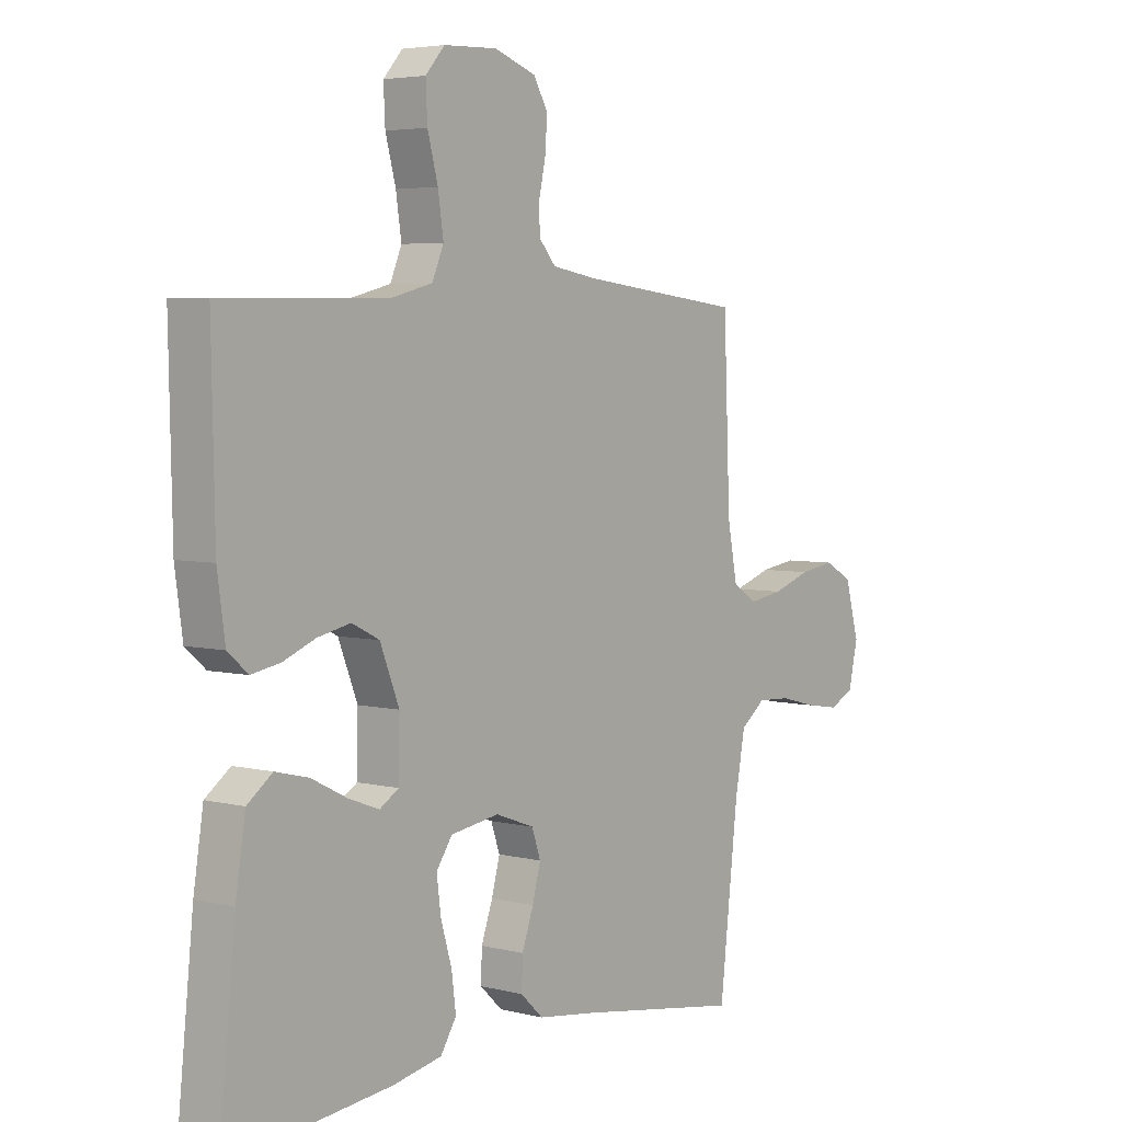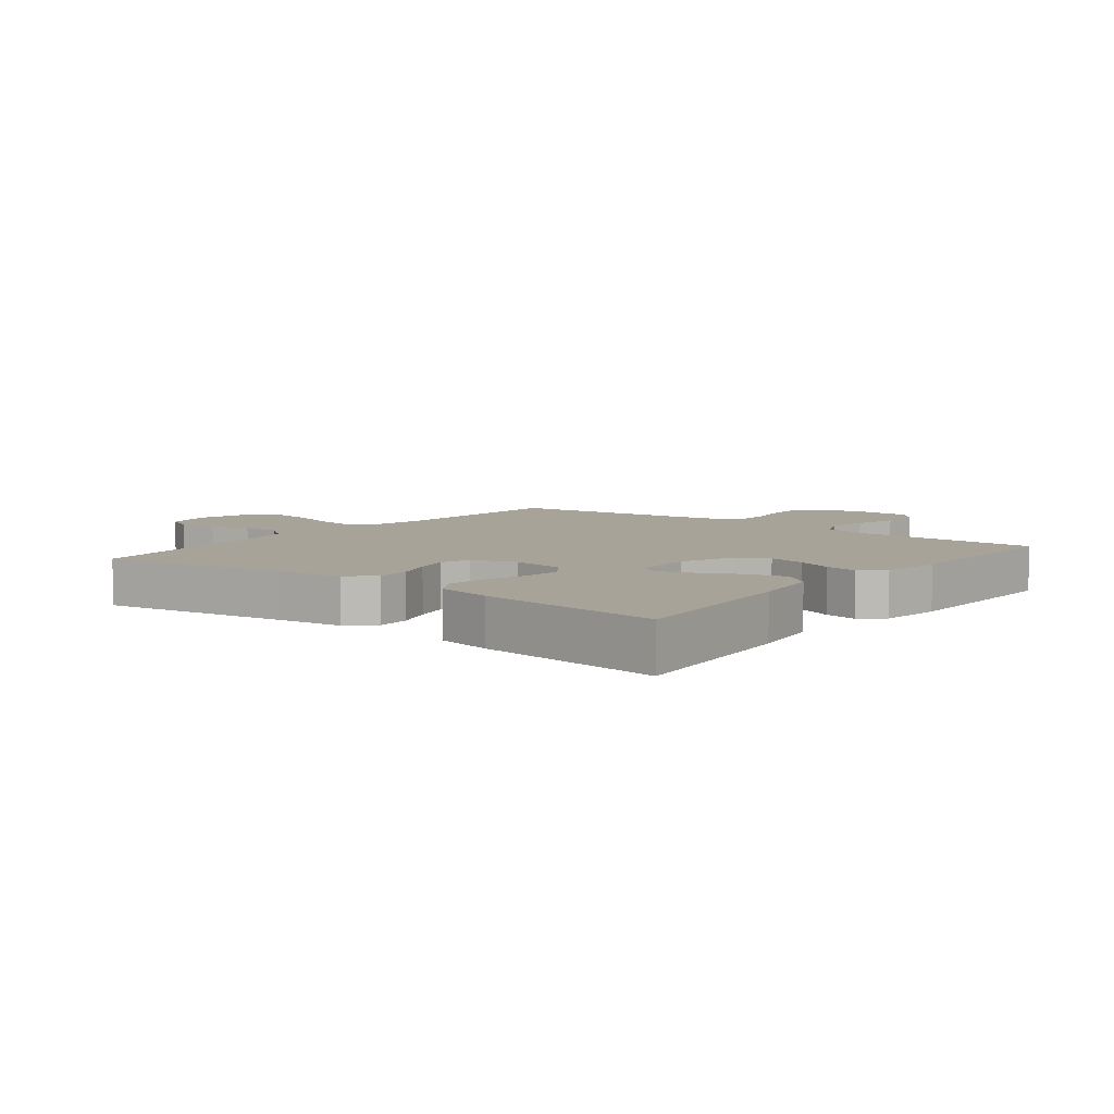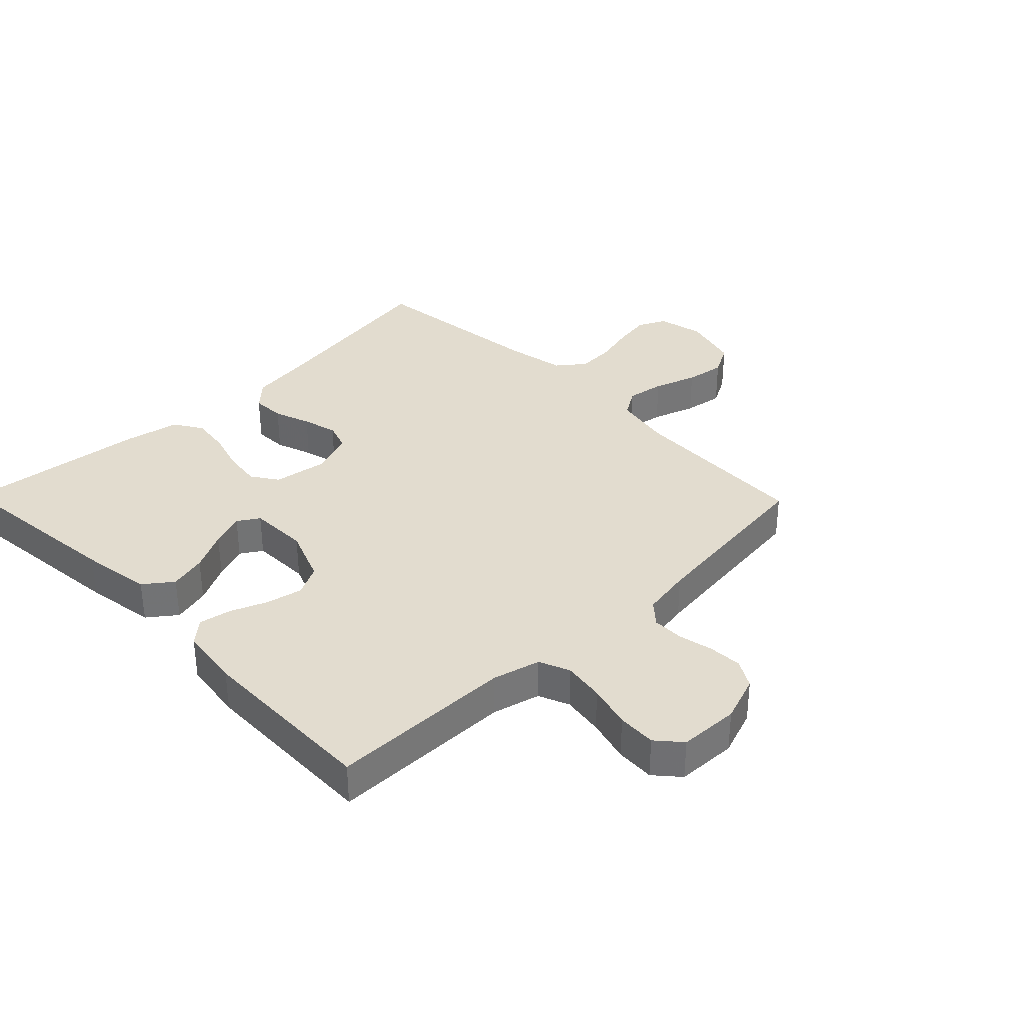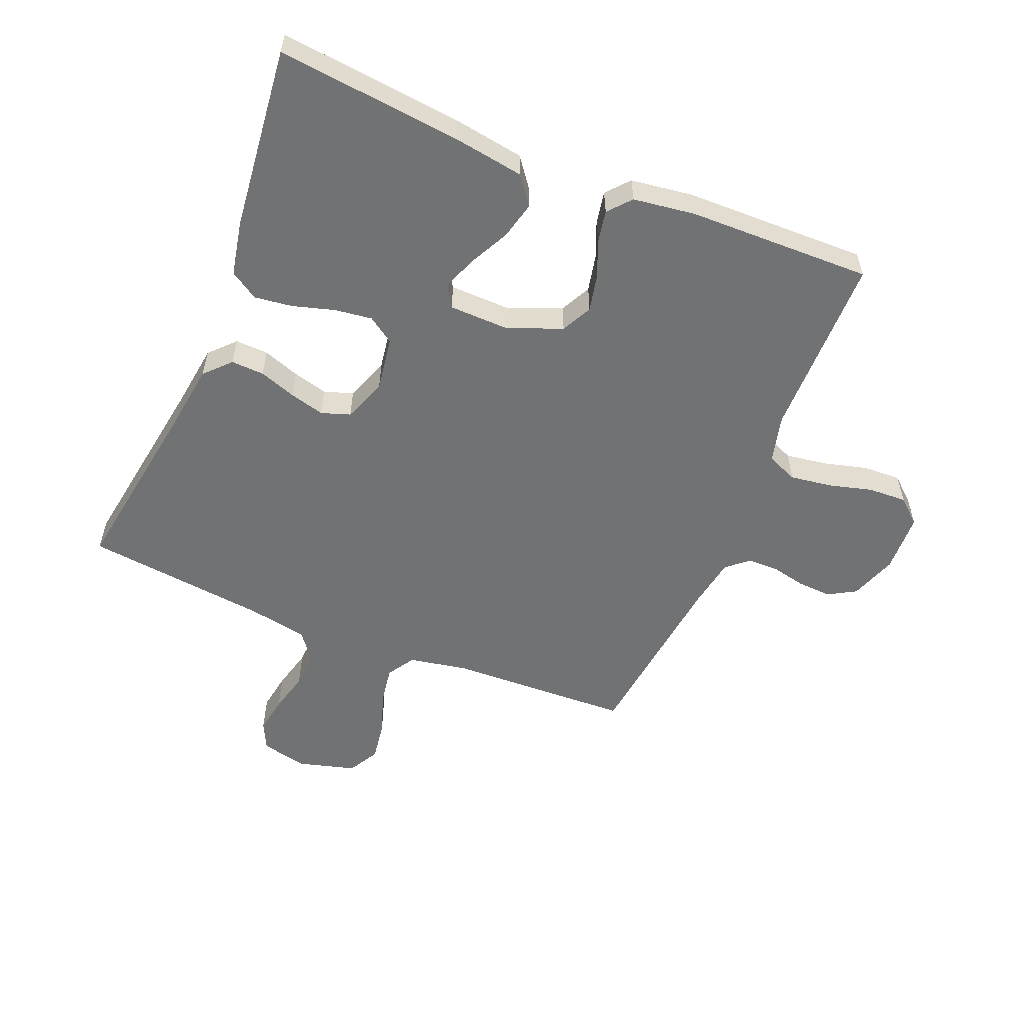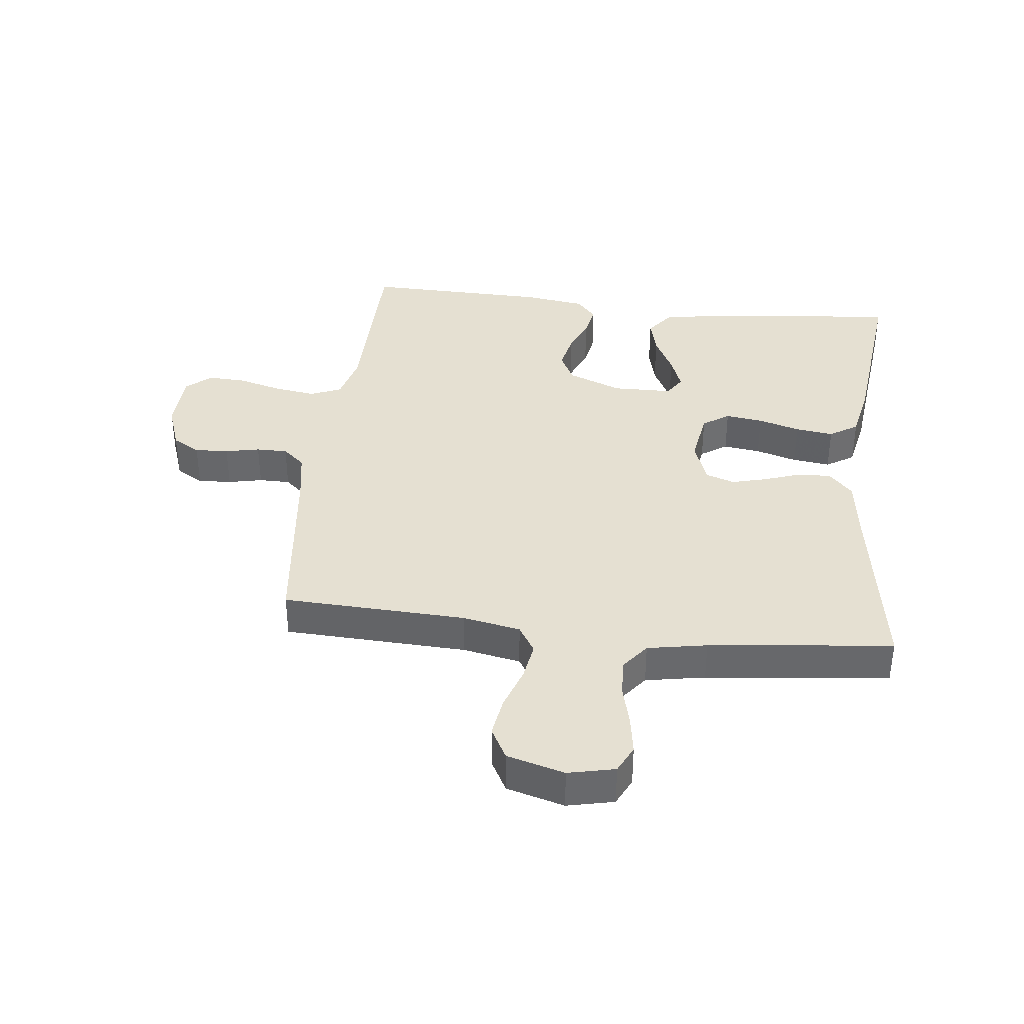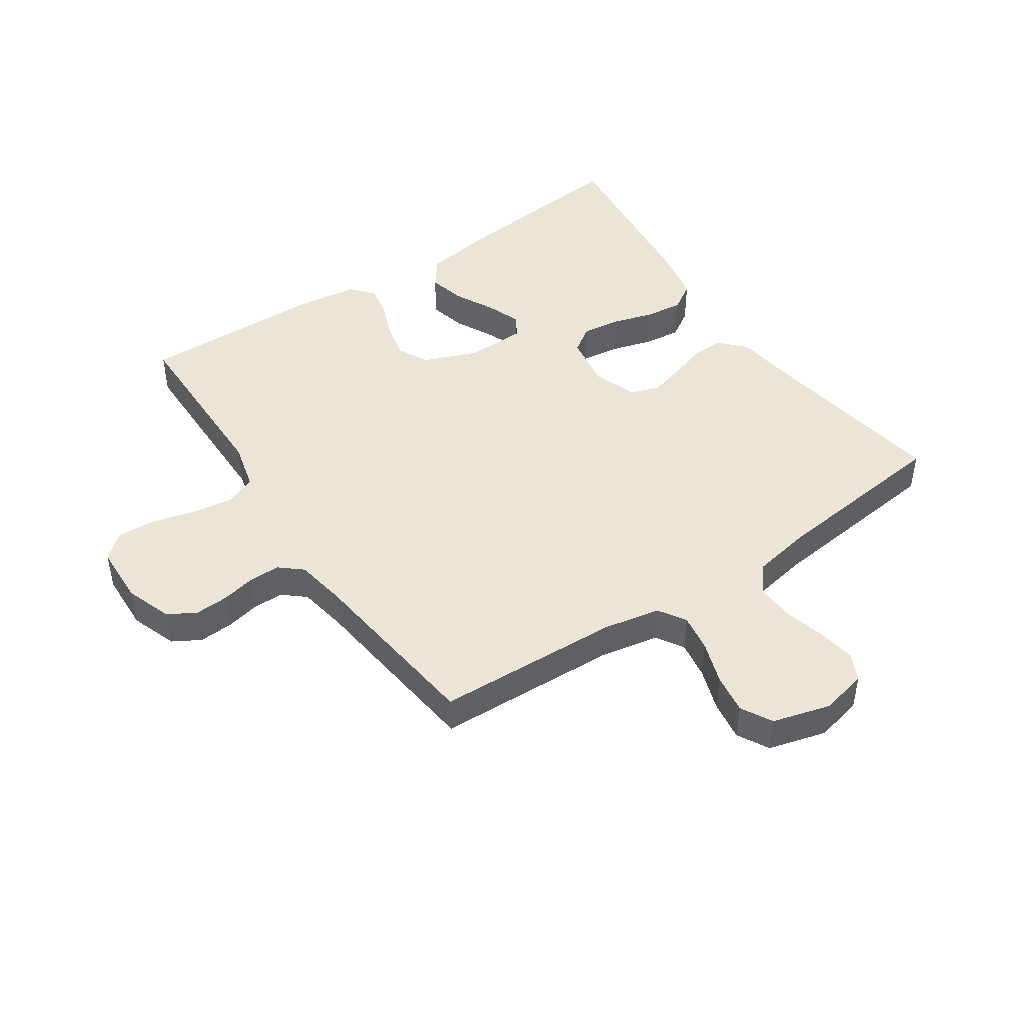
<metadata>
{"format":"obj","ext":"obj","renderer":"f3d","projection":"perspective","resolution":1024,"background":"white","views":[{"elev":4.5,"azim":-51.2,"up":"+Z"},{"elev":6.8,"azim":-141.7,"up":"+Y"},{"elev":34.7,"azim":-44.3,"up":"+Y"},{"elev":-55.5,"azim":-112.4,"up":"+Y"},{"elev":37.6,"azim":96.6,"up":"+Y"},{"elev":45.8,"azim":55.9,"up":"+Y"}]}
</metadata>
<code>
v 0.5 0.07 0.5
v 0.512 0.07 0.2
v 0.53 0.07 0.106
v 0.575 0.07 0.078
v 0.637 0.07 0.088
v 0.707 0.07 0.112
v 0.772 0.07 0.122
v 0.823 0.07 0.094
v 0.849 0.07 0
v 0.832 0.07 -0.076
v 0.787 0.07 -0.098
v 0.725 0.07 -0.088
v 0.658 0.07 -0.071
v 0.597 0.07 -0.068
v 0.552 0.07 -0.103
v 0.534 0.07 -0.2
v 0.5 0.07 -0.5
v 0.2 0.07 -0.453
v 0.09 0.07 -0.438
v 0.049 0.07 -0.399
v 0.051 0.07 -0.345
v 0.072 0.07 -0.285
v 0.087 0.07 -0.228
v 0.071 0.07 -0.181
v 0 0.07 -0.155
v -0.089 0.07 -0.169
v -0.118 0.07 -0.212
v -0.11 0.07 -0.273
v -0.09 0.07 -0.341
v -0.082 0.07 -0.403
v -0.111 0.07 -0.449
v -0.2 0.07 -0.467
v -0.5 0.07 -0.5
v -0.469 0.07 -0.2
v -0.451 0.07 -0.085
v -0.405 0.07 -0.05
v -0.344 0.07 -0.065
v -0.279 0.07 -0.098
v -0.223 0.07 -0.119
v -0.188 0.07 -0.097
v -0.186 0.07 0
v -0.221 0.07 0.089
v -0.271 0.07 0.114
v -0.331 0.07 0.101
v -0.39 0.07 0.077
v -0.443 0.07 0.067
v -0.48 0.07 0.099
v -0.494 0.07 0.2
v -0.5 0.07 0.5
v -0.2 0.07 0.503
v -0.122 0.07 0.523
v -0.101 0.07 0.573
v -0.111 0.07 0.641
v -0.13 0.07 0.712
v -0.133 0.07 0.775
v -0.098 0.07 0.815
v 0 0.07 0.819
v 0.076 0.07 0.792
v 0.102 0.07 0.747
v 0.099 0.07 0.692
v 0.087 0.07 0.636
v 0.087 0.07 0.585
v 0.118 0.07 0.549
v 0.2 0.07 0.535
v 0.5 0 0.5
v 0.512 0 0.2
v 0.53 0 0.106
v 0.575 0 0.078
v 0.637 0 0.088
v 0.707 0 0.112
v 0.772 0 0.122
v 0.823 0 0.094
v 0.849 0 0
v 0.832 0 -0.076
v 0.787 0 -0.098
v 0.725 0 -0.088
v 0.658 0 -0.071
v 0.597 0 -0.068
v 0.552 0 -0.103
v 0.534 0 -0.2
v 0.5 0 -0.5
v 0.2 0 -0.453
v 0.09 0 -0.438
v 0.049 0 -0.399
v 0.051 0 -0.345
v 0.072 0 -0.285
v 0.087 0 -0.228
v 0.071 0 -0.181
v 0 0 -0.155
v -0.089 0 -0.169
v -0.118 0 -0.212
v -0.11 0 -0.273
v -0.09 0 -0.341
v -0.082 0 -0.403
v -0.111 0 -0.449
v -0.2 0 -0.467
v -0.5 0 -0.5
v -0.469 0 -0.2
v -0.451 0 -0.085
v -0.405 0 -0.05
v -0.344 0 -0.065
v -0.279 0 -0.098
v -0.223 0 -0.119
v -0.188 0 -0.097
v -0.186 0 0
v -0.221 0 0.089
v -0.271 0 0.114
v -0.331 0 0.101
v -0.39 0 0.077
v -0.443 0 0.067
v -0.48 0 0.099
v -0.494 0 0.2
v -0.5 0 0.5
v -0.2 0 0.503
v -0.122 0 0.523
v -0.101 0 0.573
v -0.111 0 0.641
v -0.13 0 0.712
v -0.133 0 0.775
v -0.098 0 0.815
v 0 0 0.819
v 0.076 0 0.792
v 0.102 0 0.747
v 0.099 0 0.692
v 0.087 0 0.636
v 0.087 0 0.585
v 0.118 0 0.549
v 0.2 0 0.535
f 59 60 61
f 58 59 61
f 57 58 61
f 56 57 61
f 55 56 61
f 54 55 61
f 53 54 61
f 52 53 61 62
f 51 52 62 63
f 48 49 50
f 47 48 50
f 46 47 50
f 45 46 50
f 44 45 50
f 51 63 64
f 50 51 64
f 44 50 64
f 43 44 64
f 36 37 38
f 35 36 38
f 34 35 38
f 33 34 38
f 32 33 38
f 31 32 38
f 30 31 38
f 29 30 38
f 28 29 38
f 27 28 38 39
f 26 27 39 40
f 20 21 22
f 19 20 22
f 18 19 22
f 18 22 23
f 17 18 23
f 16 17 23
f 15 16 23 24
f 11 12 13
f 10 11 13
f 9 10 13
f 8 9 13
f 7 8 13
f 6 7 13
f 5 6 13
f 4 5 13 14
f 15 24 25
f 14 15 25
f 4 14 25
f 3 4 25
f 64 1 2
f 43 64 2
f 42 43 2
f 3 25 26
f 2 3 26
f 42 2 26
f 41 42 26
f 26 40 41
f 125 124 123
f 125 123 122
f 125 122 121
f 125 121 120
f 125 120 119
f 125 119 118
f 125 118 117
f 126 125 117 116
f 127 126 116 115
f 114 113 112
f 114 112 111
f 114 111 110
f 114 110 109
f 114 109 108
f 128 127 115
f 128 115 114
f 128 114 108
f 128 108 107
f 102 101 100
f 102 100 99
f 102 99 98
f 102 98 97
f 102 97 96
f 102 96 95
f 102 95 94
f 102 94 93
f 102 93 92
f 103 102 92 91
f 104 103 91 90
f 86 85 84
f 86 84 83
f 86 83 82
f 87 86 82
f 87 82 81
f 87 81 80
f 88 87 80 79
f 77 76 75
f 77 75 74
f 77 74 73
f 77 73 72
f 77 72 71
f 77 71 70
f 77 70 69
f 78 77 69 68
f 89 88 79
f 89 79 78
f 89 78 68
f 89 68 67
f 66 65 128
f 66 128 107
f 66 107 106
f 90 89 67
f 90 67 66
f 90 66 106
f 90 106 105
f 105 104 90
f 1 65 66 2
f 2 66 67 3
f 3 67 68 4
f 4 68 69 5
f 5 69 70 6
f 6 70 71 7
f 7 71 72 8
f 8 72 73 9
f 9 73 74 10
f 10 74 75 11
f 11 75 76 12
f 12 76 77 13
f 13 77 78 14
f 14 78 79 15
f 15 79 80 16
f 16 80 81 17
f 17 81 82 18
f 18 82 83 19
f 19 83 84 20
f 20 84 85 21
f 21 85 86 22
f 22 86 87 23
f 23 87 88 24
f 24 88 89 25
f 25 89 90 26
f 26 90 91 27
f 27 91 92 28
f 28 92 93 29
f 29 93 94 30
f 30 94 95 31
f 31 95 96 32
f 32 96 97 33
f 33 97 98 34
f 34 98 99 35
f 35 99 100 36
f 36 100 101 37
f 37 101 102 38
f 38 102 103 39
f 39 103 104 40
f 40 104 105 41
f 41 105 106 42
f 42 106 107 43
f 43 107 108 44
f 44 108 109 45
f 45 109 110 46
f 46 110 111 47
f 47 111 112 48
f 48 112 113 49
f 49 113 114 50
f 50 114 115 51
f 51 115 116 52
f 52 116 117 53
f 53 117 118 54
f 54 118 119 55
f 55 119 120 56
f 56 120 121 57
f 57 121 122 58
f 58 122 123 59
f 59 123 124 60
f 60 124 125 61
f 61 125 126 62
f 62 126 127 63
f 63 127 128 64
f 64 128 65 1

</code>
